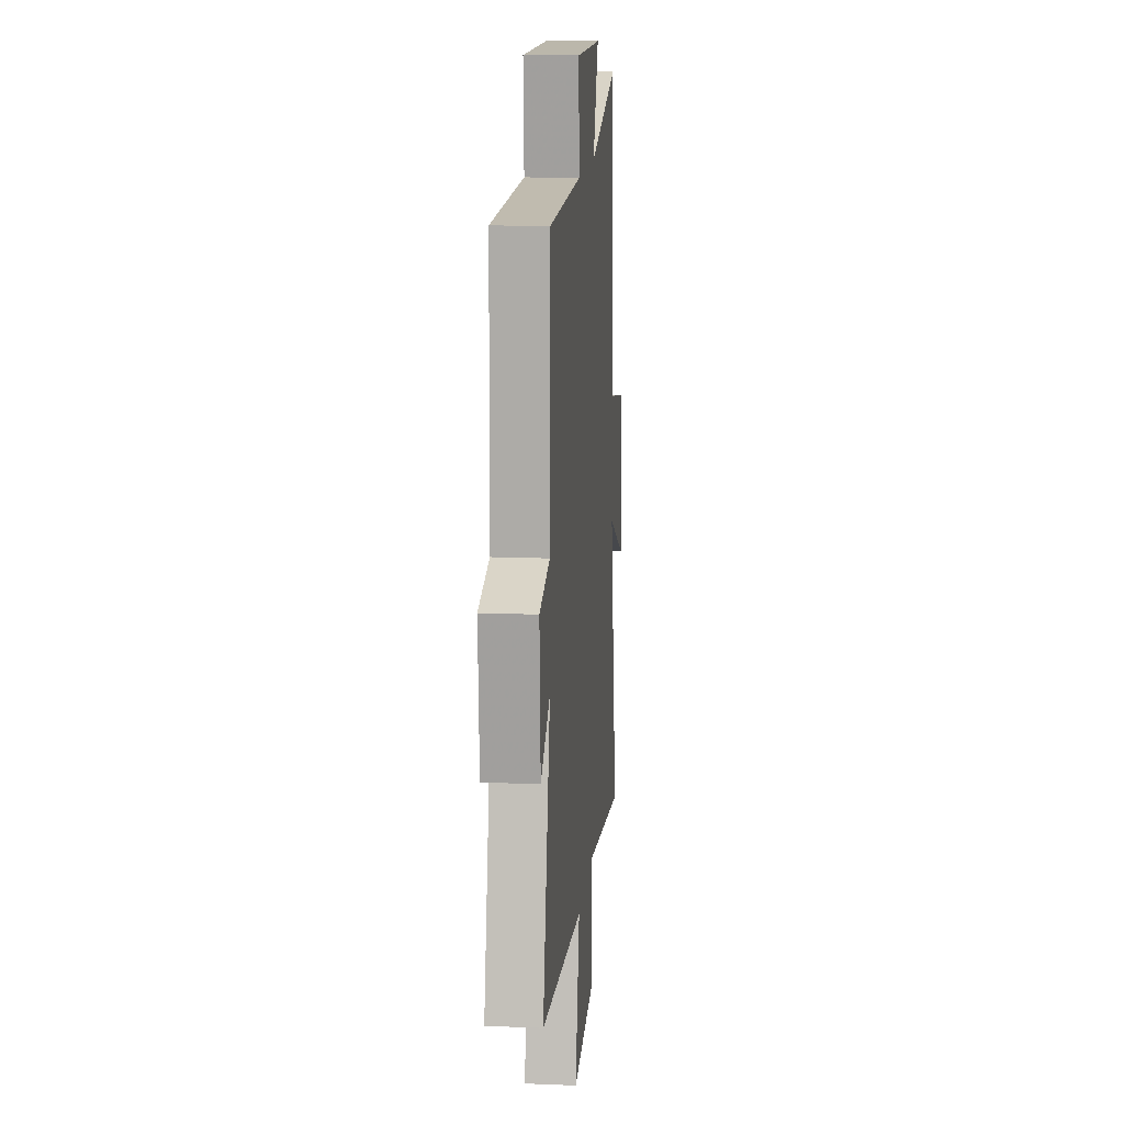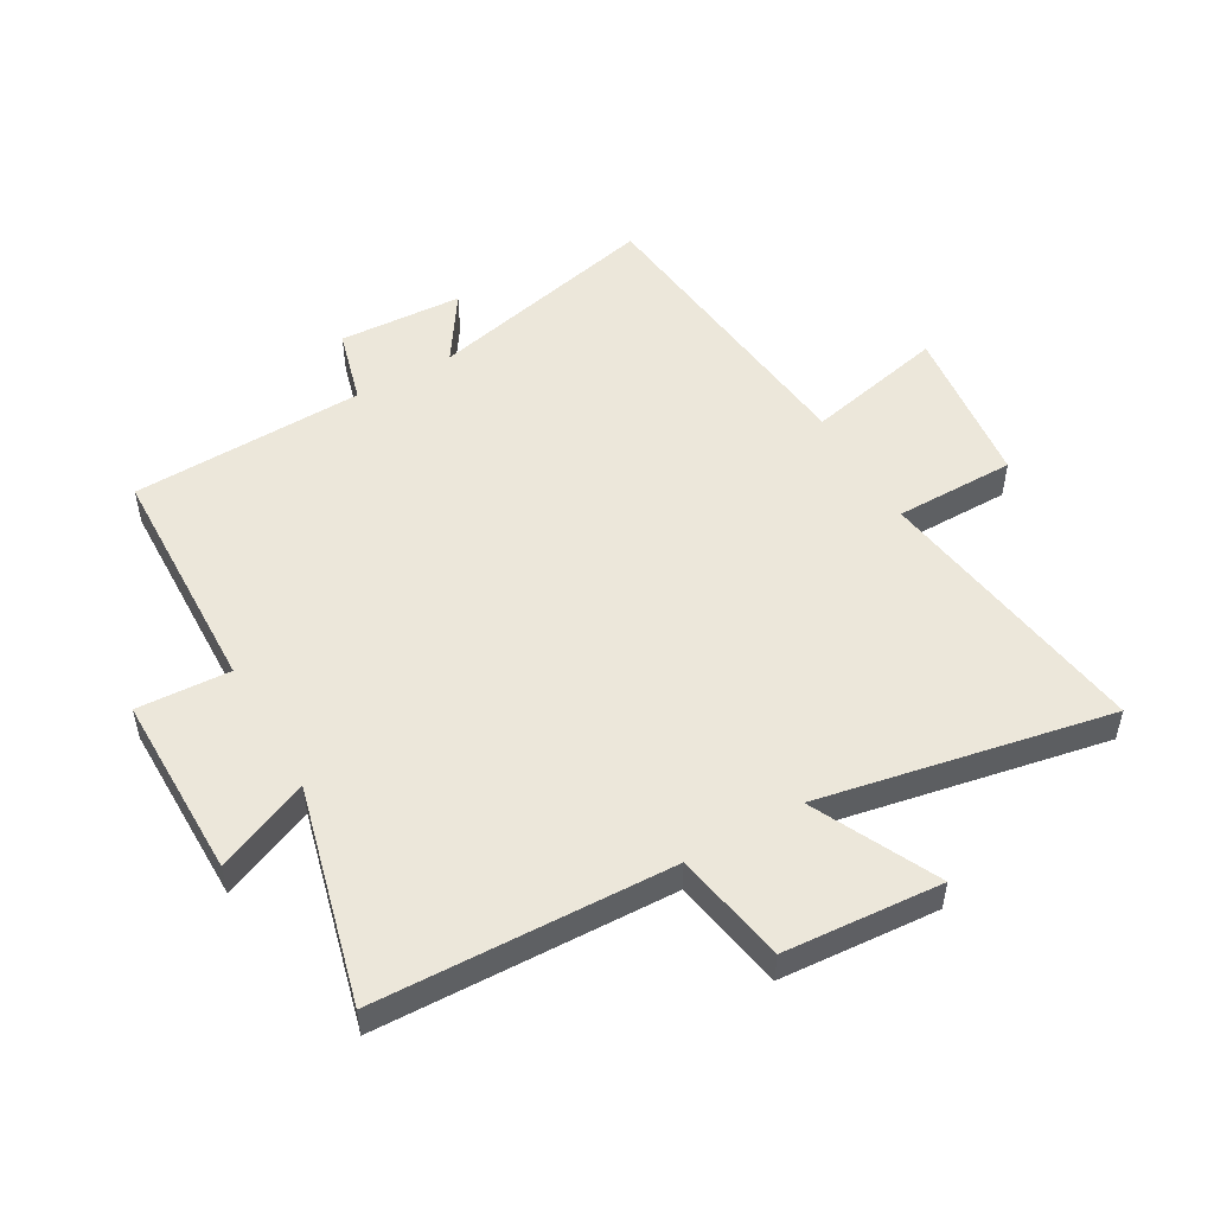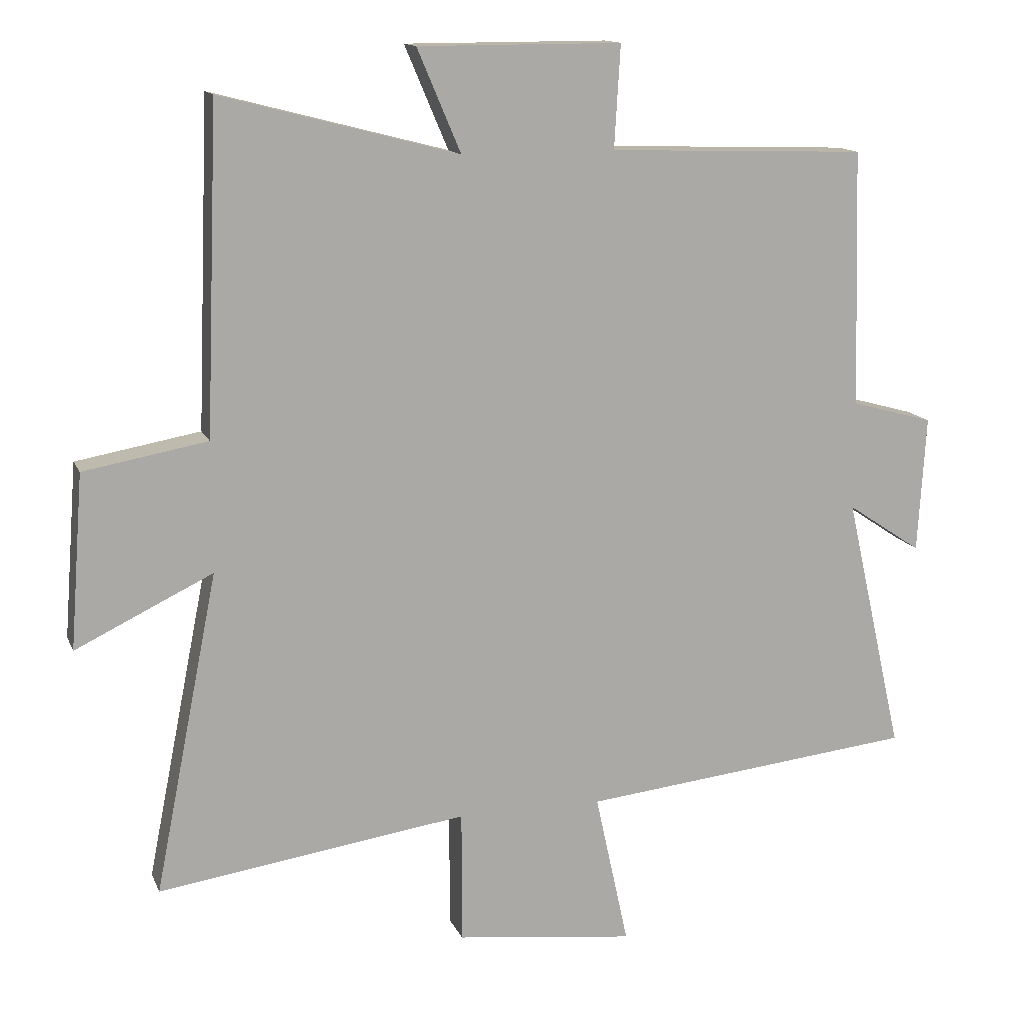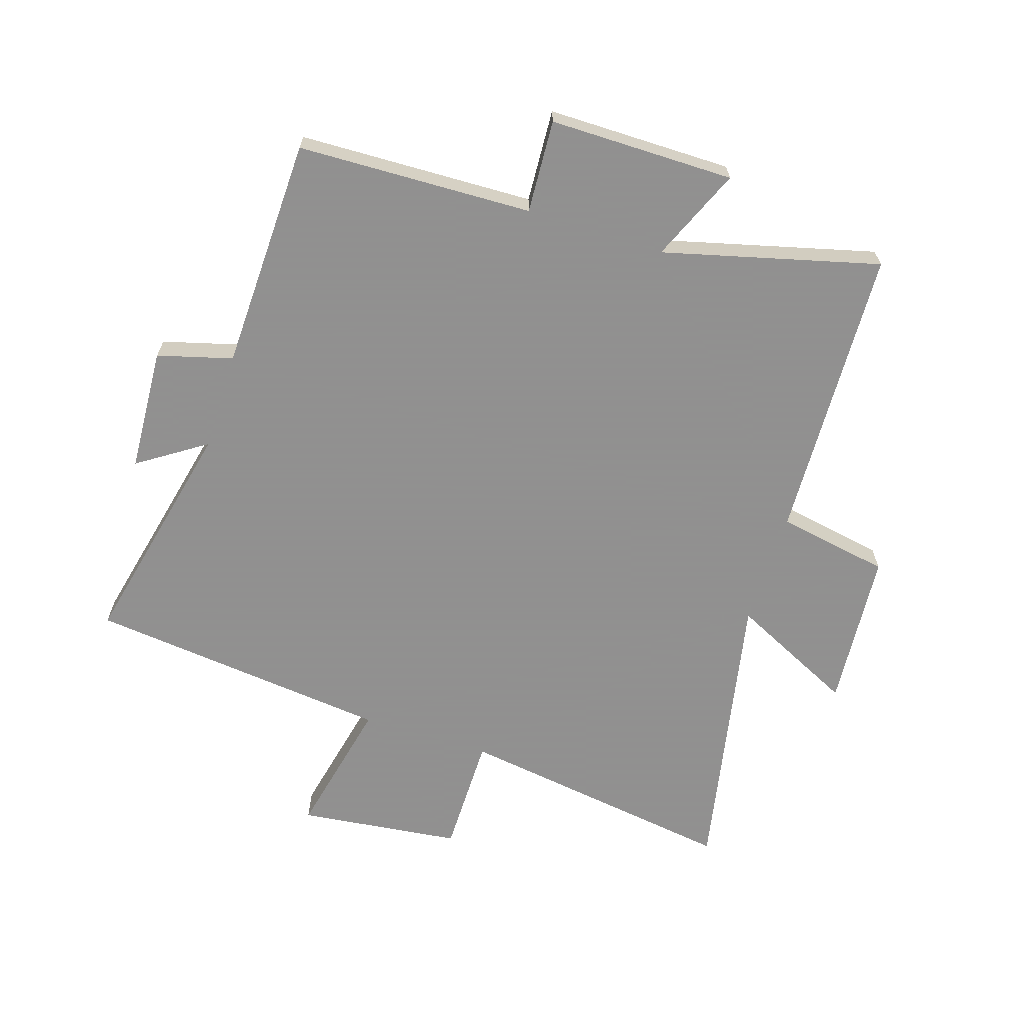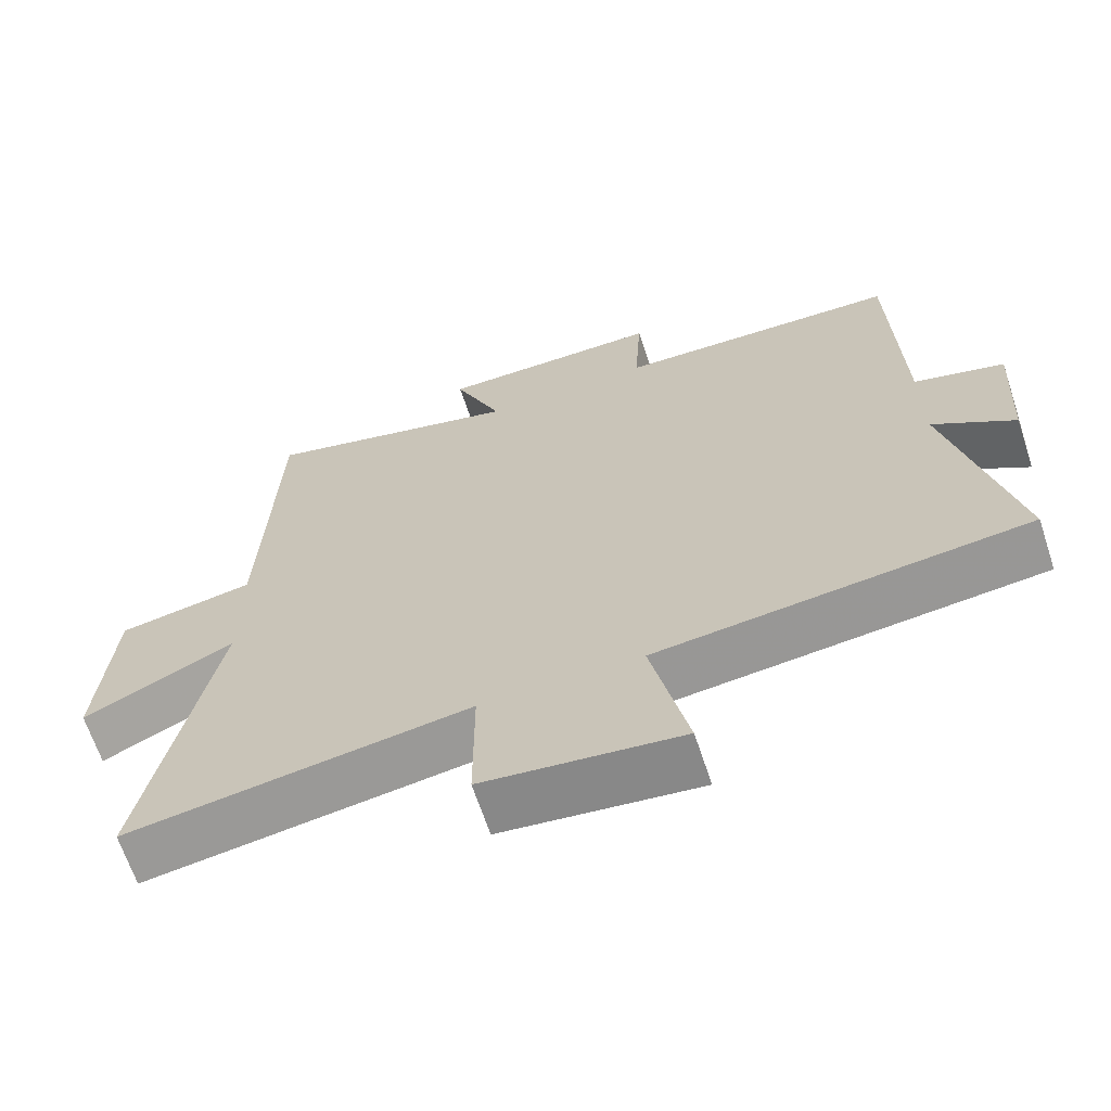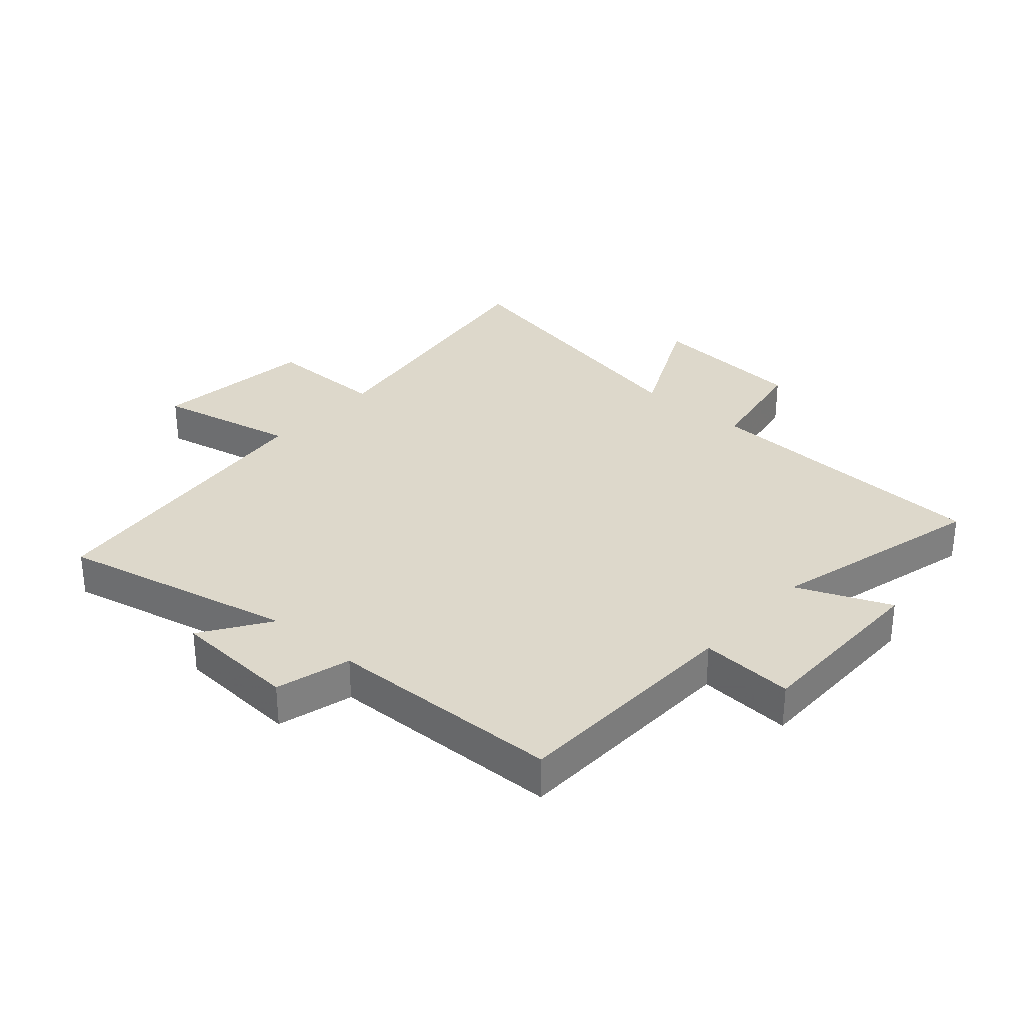
<metadata>
{"format":"obj","ext":"obj","renderer":"f3d","projection":"perspective","resolution":1024,"background":"white","views":[{"elev":14.2,"azim":-84.8,"up":"+Z"},{"elev":51.7,"azim":60.0,"up":"+Y"},{"elev":13.7,"azim":163.1,"up":"+Z"},{"elev":-65.8,"azim":-17.8,"up":"+Y"},{"elev":-65.9,"azim":-161.7,"up":"+Z"},{"elev":31.5,"azim":-48.5,"up":"+Y"}]}
</metadata>
<code>
v 0.481 0.07 0.592
v 0.5 0.07 0.106
v 0.685 0.07 0.073
v 0.705 0.07 -0.187
v 0.5 0.07 -0.088
v 0.595 0.07 -0.567
v 0.132 0.07 -0.5
v 0.132 0.07 -0.698
v -0.136 0.07 -0.73
v -0.086 0.07 -0.5
v -0.587 0.07 -0.446
v -0.5 0.07 -0.061
v -0.611 0.07 -0.135
v -0.623 0.07 0.069
v -0.5 0.07 0.103
v -0.489 0.07 0.487
v -0.103 0.07 0.5
v -0.112 0.07 0.653
v 0.192 0.07 0.653
v 0.127 0.07 0.5
v 0.481 0 0.592
v 0.5 0 0.106
v 0.685 0 0.073
v 0.705 0 -0.187
v 0.5 0 -0.088
v 0.595 0 -0.567
v 0.132 0 -0.5
v 0.132 0 -0.698
v -0.136 0 -0.73
v -0.086 0 -0.5
v -0.587 0 -0.446
v -0.5 0 -0.061
v -0.611 0 -0.135
v -0.623 0 0.069
v -0.5 0 0.103
v -0.489 0 0.487
v -0.103 0 0.5
v -0.112 0 0.653
v 0.192 0 0.653
v 0.127 0 0.5
f 17 18 19 20
f 15 16 17 20
f 15 20 1 2
f 12 13 14 15
f 12 15 2 3
f 10 11 12 3
f 7 8 9 10
f 5 6 7
f 5 7 10
f 3 4 5
f 3 5 10
f 40 39 38 37
f 40 37 36 35
f 22 21 40 35
f 35 34 33 32
f 23 22 35 32
f 23 32 31 30
f 30 29 28 27
f 27 26 25
f 30 27 25
f 25 24 23
f 30 25 23
f 1 21 22 2
f 2 22 23 3
f 3 23 24 4
f 4 24 25 5
f 5 25 26 6
f 6 26 27 7
f 7 27 28 8
f 8 28 29 9
f 9 29 30 10
f 10 30 31 11
f 11 31 32 12
f 12 32 33 13
f 13 33 34 14
f 14 34 35 15
f 15 35 36 16
f 16 36 37 17
f 17 37 38 18
f 18 38 39 19
f 19 39 40 20
f 20 40 21 1

</code>
